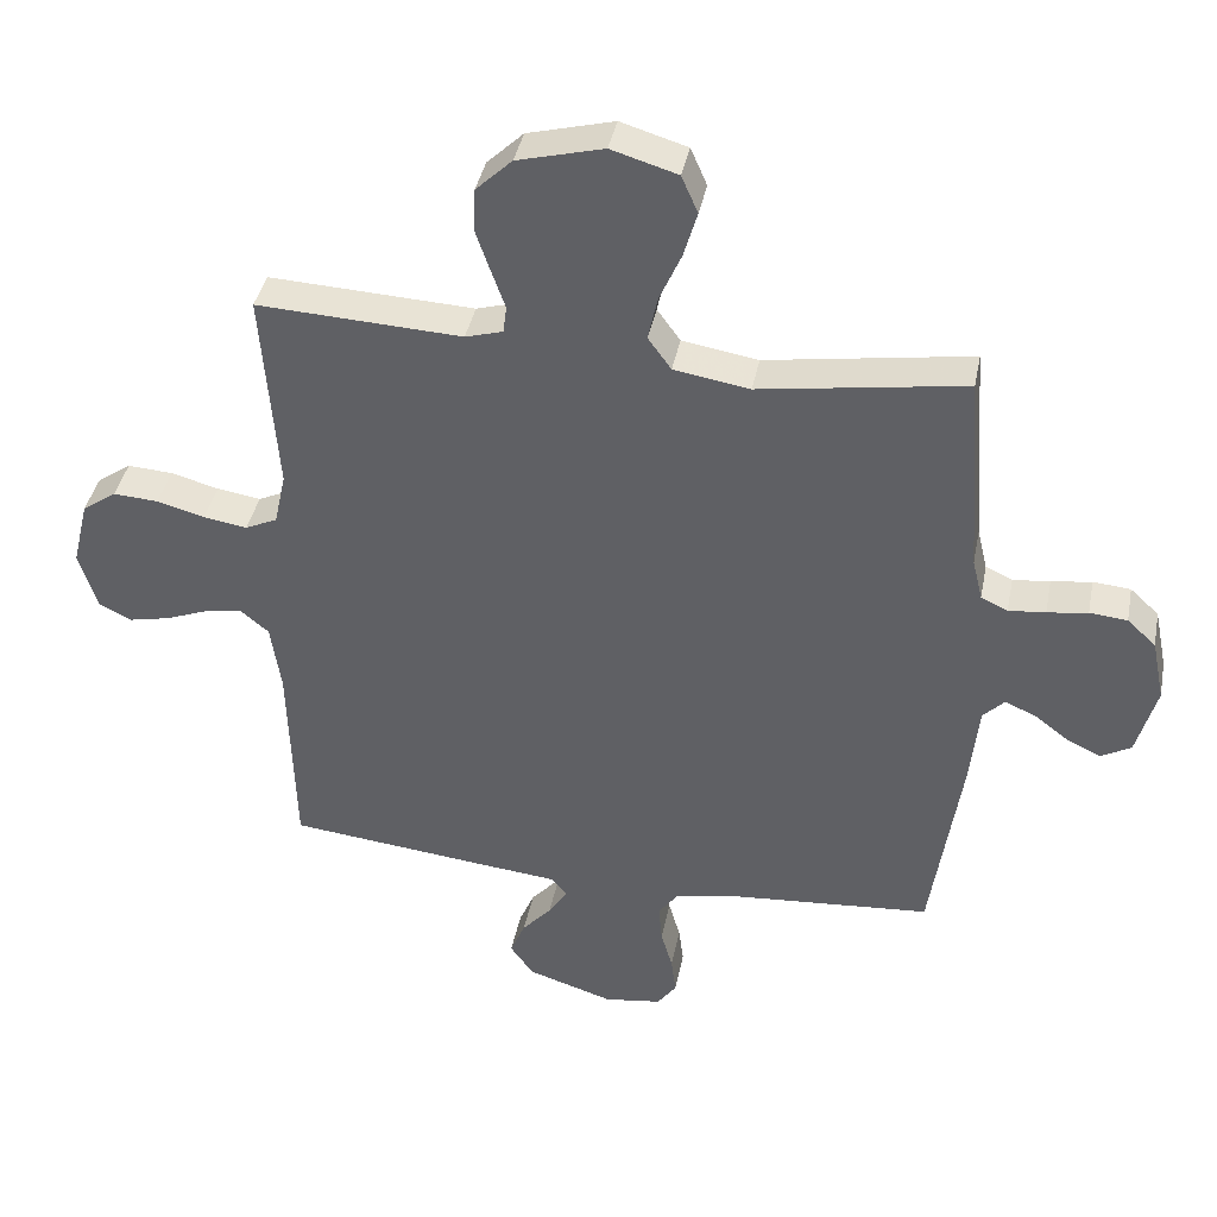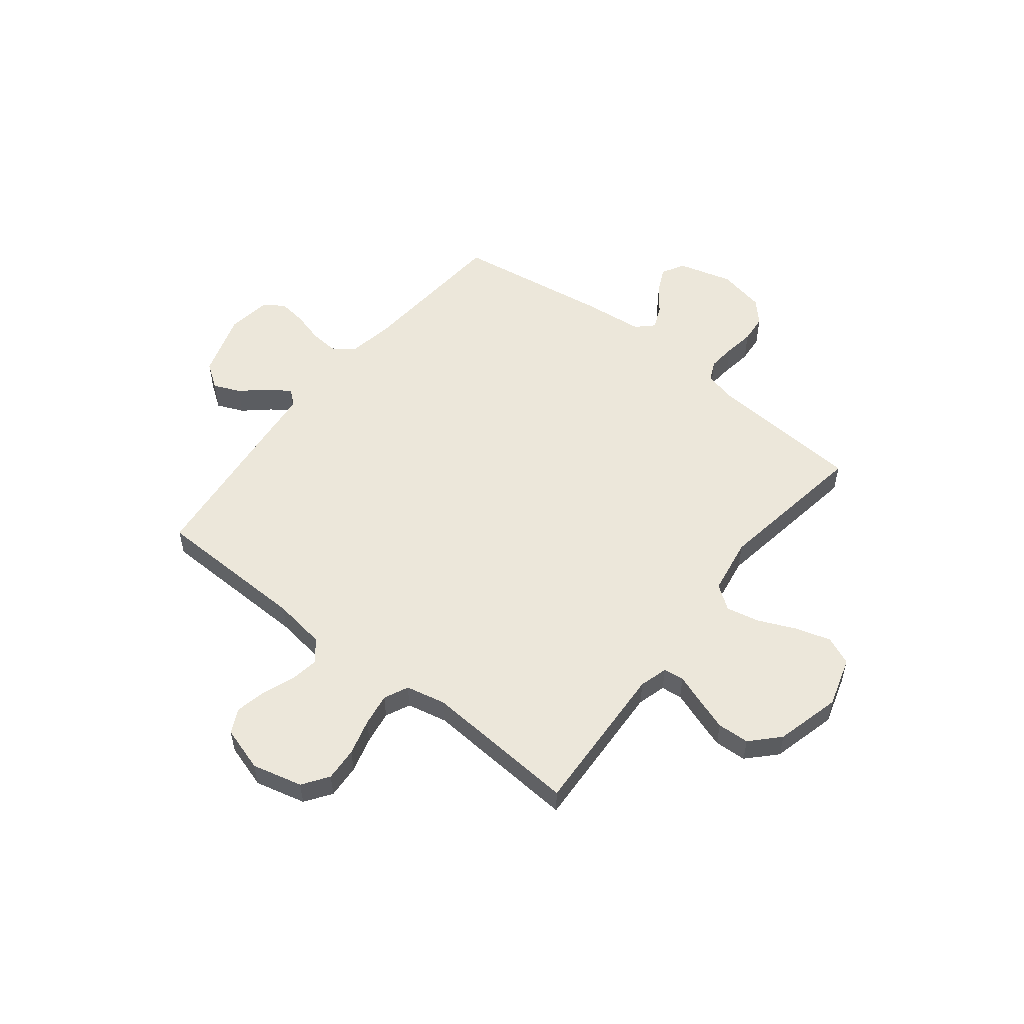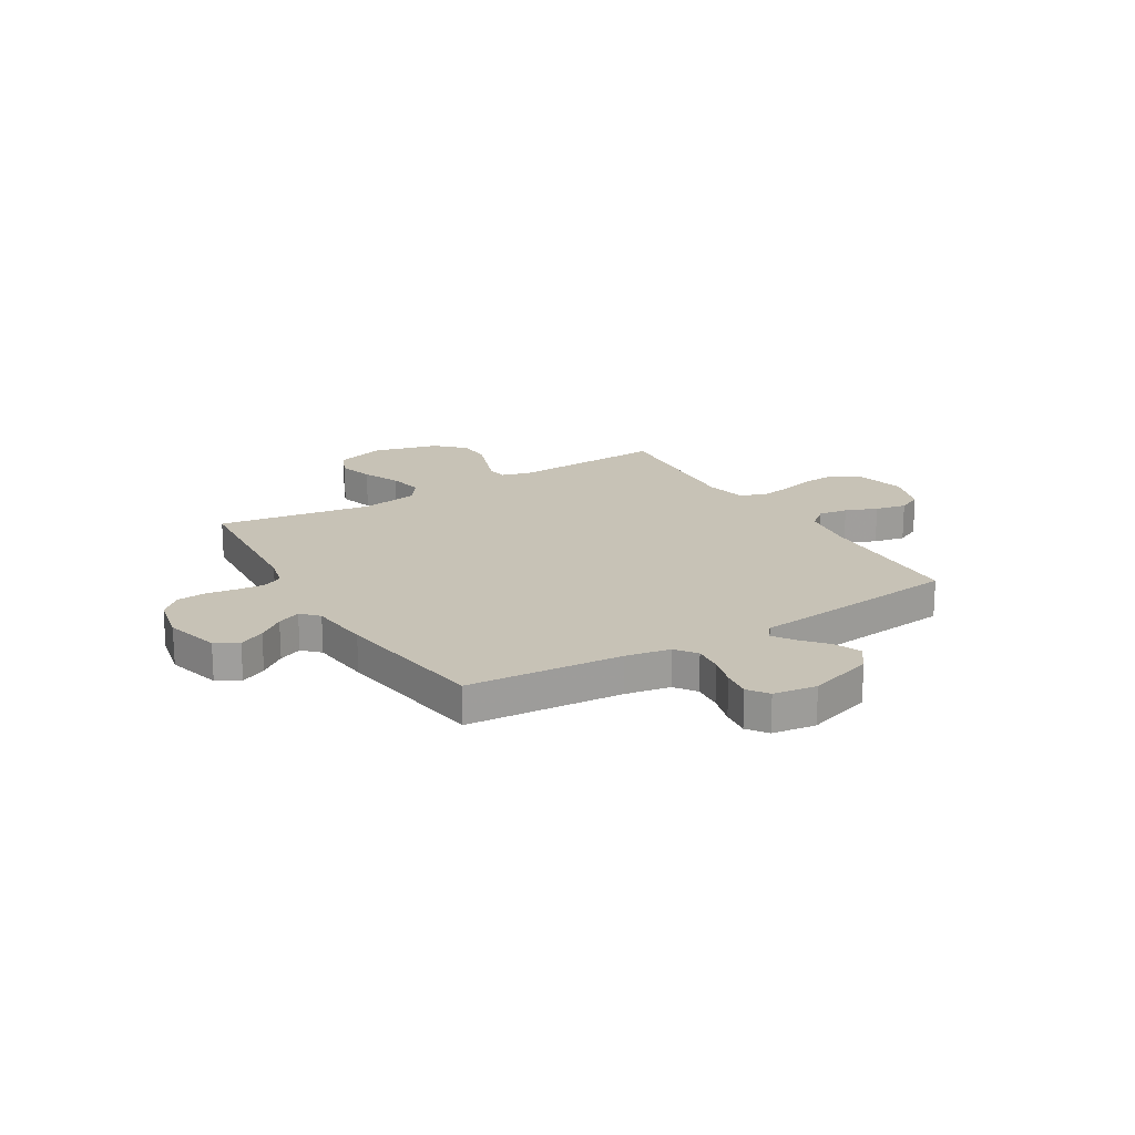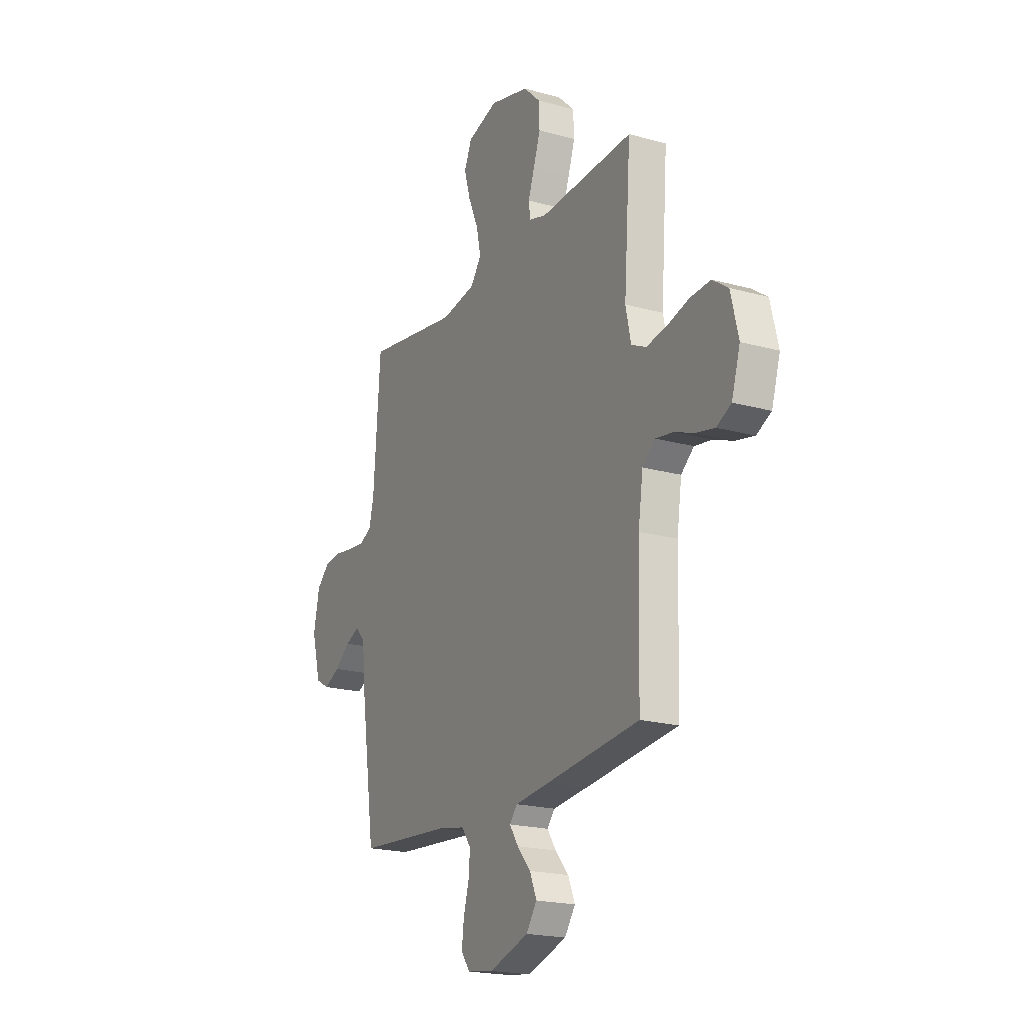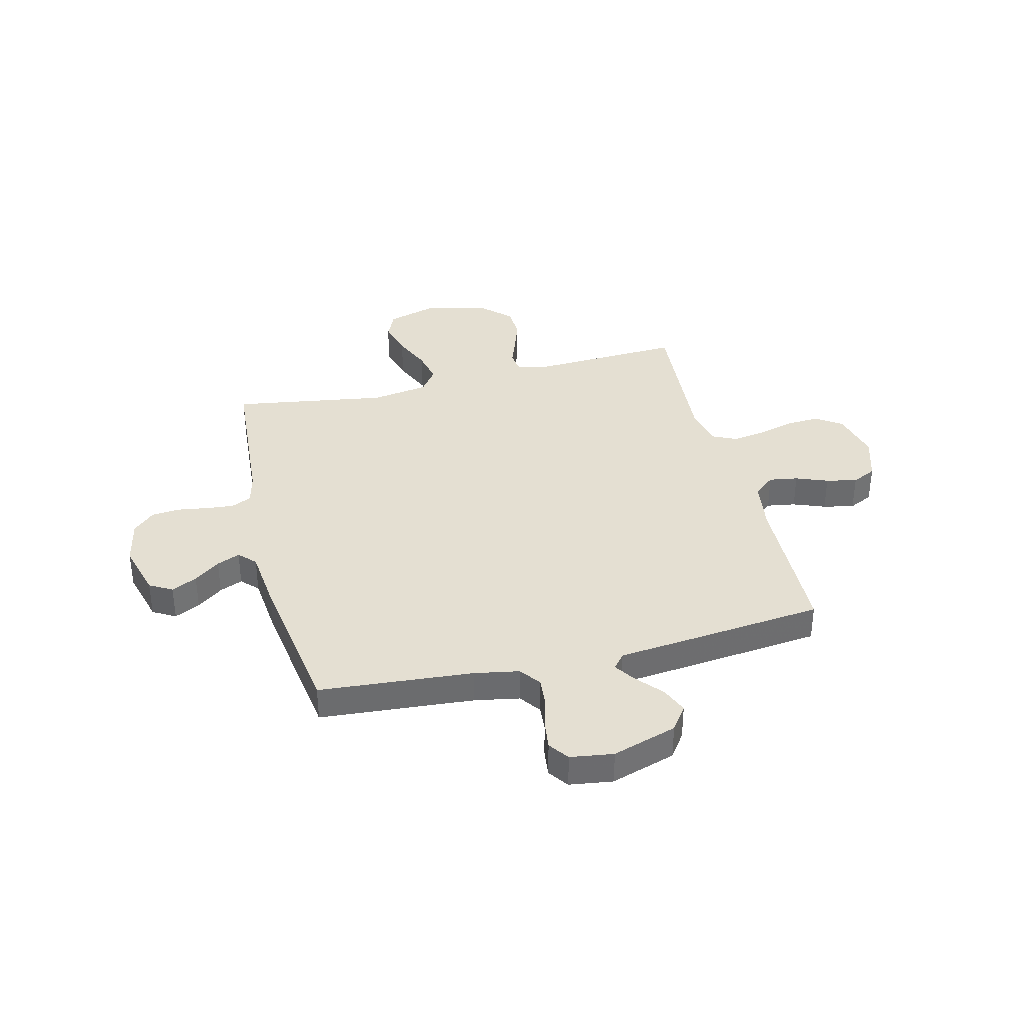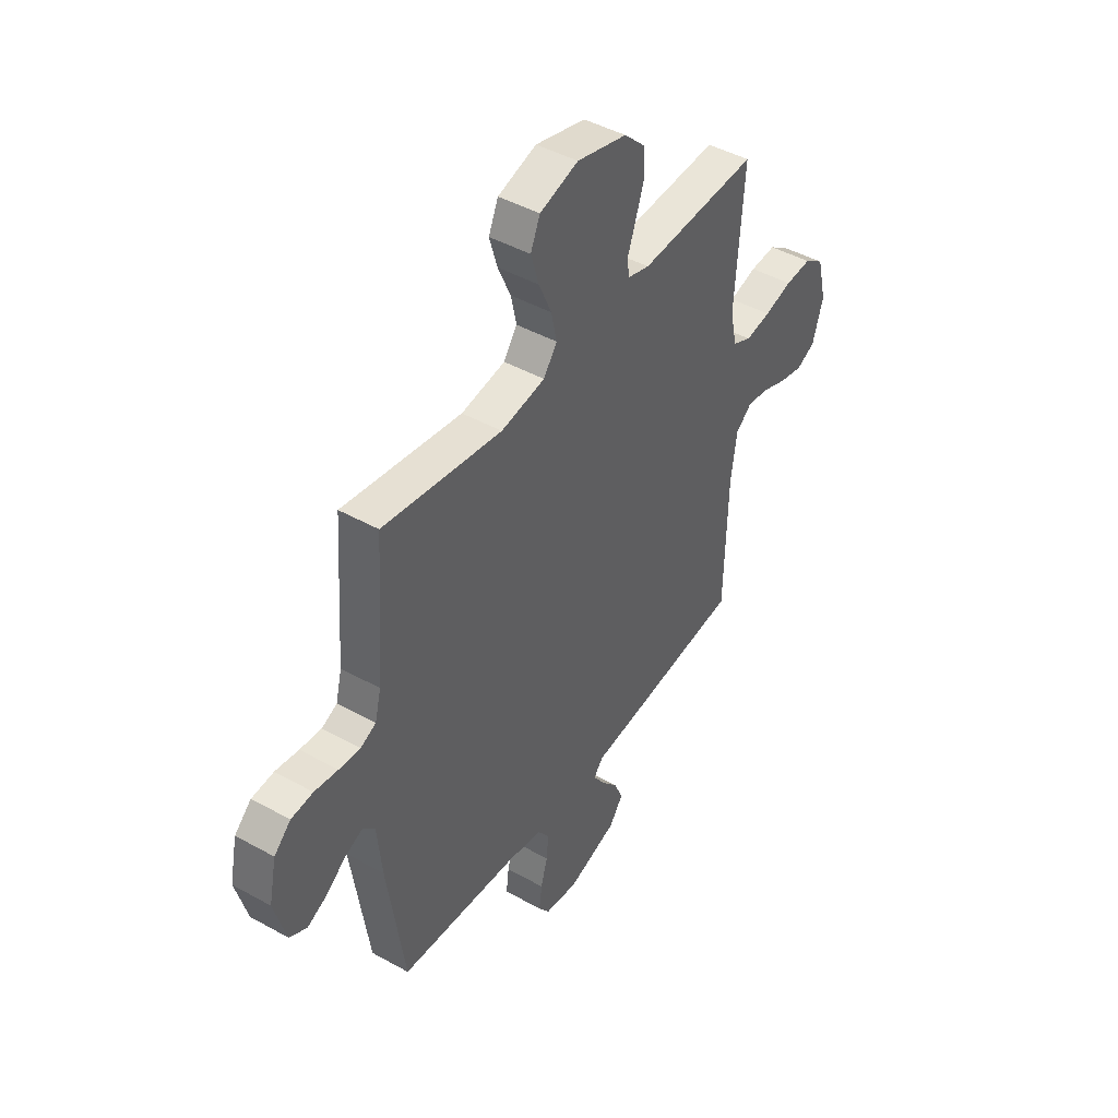
<metadata>
{"format":"obj","ext":"obj","renderer":"f3d","projection":"perspective","resolution":1024,"background":"white","views":[{"elev":39.9,"azim":11.1,"up":"+Z"},{"elev":54.0,"azim":-51.9,"up":"+Y"},{"elev":19.2,"azim":148.9,"up":"+Y"},{"elev":-20.1,"azim":-117.0,"up":"+Z"},{"elev":36.9,"azim":166.1,"up":"+Y"},{"elev":44.8,"azim":122.9,"up":"+Z"}]}
</metadata>
<code>
v 0.5 0.07 -0.5
v 0.2 0.07 -0.524
v 0.113 0.07 -0.54
v 0.083 0.07 -0.581
v 0.088 0.07 -0.637
v 0.105 0.07 -0.697
v 0.112 0.07 -0.752
v 0.084 0.07 -0.791
v 0 0.07 -0.803
v -0.126 0.07 -0.763
v -0.16 0.07 -0.715
v -0.138 0.07 -0.663
v -0.095 0.07 -0.614
v -0.067 0.07 -0.572
v -0.091 0.07 -0.543
v -0.2 0.07 -0.532
v -0.5 0.07 -0.5
v -0.508 0.07 -0.2
v -0.523 0.07 -0.098
v -0.564 0.07 -0.064
v -0.62 0.07 -0.073
v -0.682 0.07 -0.097
v -0.742 0.07 -0.11
v -0.789 0.07 -0.087
v -0.816 0.07 0
v -0.792 0.07 0.098
v -0.742 0.07 0.133
v -0.676 0.07 0.129
v -0.606 0.07 0.11
v -0.542 0.07 0.1
v -0.495 0.07 0.122
v -0.478 0.07 0.2
v -0.5 0.07 0.5
v -0.2 0.07 0.486
v -0.145 0.07 0.502
v -0.14 0.07 0.542
v -0.16 0.07 0.598
v -0.182 0.07 0.662
v -0.179 0.07 0.724
v -0.126 0.07 0.775
v 0 0.07 0.808
v 0.097 0.07 0.779
v 0.121 0.07 0.724
v 0.101 0.07 0.656
v 0.069 0.07 0.583
v 0.055 0.07 0.518
v 0.089 0.07 0.471
v 0.2 0.07 0.453
v 0.5 0.07 0.5
v 0.522 0.07 0.2
v 0.537 0.07 0.139
v 0.576 0.07 0.121
v 0.63 0.07 0.126
v 0.689 0.07 0.135
v 0.744 0.07 0.13
v 0.786 0.07 0.091
v 0.805 0.07 0
v 0.776 0.07 -0.106
v 0.732 0.07 -0.131
v 0.682 0.07 -0.107
v 0.632 0.07 -0.069
v 0.587 0.07 -0.05
v 0.556 0.07 -0.082
v 0.544 0.07 -0.2
v 0.5 0 -0.5
v 0.2 0 -0.524
v 0.113 0 -0.54
v 0.083 0 -0.581
v 0.088 0 -0.637
v 0.105 0 -0.697
v 0.112 0 -0.752
v 0.084 0 -0.791
v 0 0 -0.803
v -0.126 0 -0.763
v -0.16 0 -0.715
v -0.138 0 -0.663
v -0.095 0 -0.614
v -0.067 0 -0.572
v -0.091 0 -0.543
v -0.2 0 -0.532
v -0.5 0 -0.5
v -0.508 0 -0.2
v -0.523 0 -0.098
v -0.564 0 -0.064
v -0.62 0 -0.073
v -0.682 0 -0.097
v -0.742 0 -0.11
v -0.789 0 -0.087
v -0.816 0 0
v -0.792 0 0.098
v -0.742 0 0.133
v -0.676 0 0.129
v -0.606 0 0.11
v -0.542 0 0.1
v -0.495 0 0.122
v -0.478 0 0.2
v -0.5 0 0.5
v -0.2 0 0.486
v -0.145 0 0.502
v -0.14 0 0.542
v -0.16 0 0.598
v -0.182 0 0.662
v -0.179 0 0.724
v -0.126 0 0.775
v 0 0 0.808
v 0.097 0 0.779
v 0.121 0 0.724
v 0.101 0 0.656
v 0.069 0 0.583
v 0.055 0 0.518
v 0.089 0 0.471
v 0.2 0 0.453
v 0.5 0 0.5
v 0.522 0 0.2
v 0.537 0 0.139
v 0.576 0 0.121
v 0.63 0 0.126
v 0.689 0 0.135
v 0.744 0 0.13
v 0.786 0 0.091
v 0.805 0 0
v 0.776 0 -0.106
v 0.732 0 -0.131
v 0.682 0 -0.107
v 0.632 0 -0.069
v 0.587 0 -0.05
v 0.556 0 -0.082
v 0.544 0 -0.2
f 63 64 1 2
f 58 59 60 61
f 58 61 62
f 57 58 62
f 56 57 62
f 53 54 55 56
f 52 53 56 62
f 51 52 62 63
f 48 49 50
f 47 48 50 51
f 42 43 44 45
f 42 45 46
f 41 42 46
f 40 41 46
f 39 40 46
f 36 37 38 39
f 36 39 46 47
f 32 33 34
f 31 32 34 35
f 26 27 28 29
f 26 29 30
f 25 26 30
f 24 25 30
f 21 22 23 24
f 20 21 24 30
f 19 20 30 31
f 15 16 17 18
f 15 18 19 31
f 10 11 12 13
f 10 13 14
f 9 10 14
f 8 9 14
f 5 6 7 8
f 4 5 8 14
f 3 4 14 15
f 35 36 47 51
f 31 35 51 63
f 15 31 63
f 2 3 15 63
f 66 65 128 127
f 125 124 123 122
f 126 125 122
f 126 122 121
f 126 121 120
f 120 119 118 117
f 126 120 117 116
f 127 126 116 115
f 114 113 112
f 115 114 112 111
f 109 108 107 106
f 110 109 106
f 110 106 105
f 110 105 104
f 110 104 103
f 103 102 101 100
f 111 110 103 100
f 98 97 96
f 99 98 96 95
f 93 92 91 90
f 94 93 90
f 94 90 89
f 94 89 88
f 88 87 86 85
f 94 88 85 84
f 95 94 84 83
f 82 81 80 79
f 95 83 82 79
f 77 76 75 74
f 78 77 74
f 78 74 73
f 78 73 72
f 72 71 70 69
f 78 72 69 68
f 79 78 68 67
f 115 111 100 99
f 127 115 99 95
f 127 95 79
f 127 79 67 66
f 1 65 66 2
f 2 66 67 3
f 3 67 68 4
f 4 68 69 5
f 5 69 70 6
f 6 70 71 7
f 7 71 72 8
f 8 72 73 9
f 9 73 74 10
f 10 74 75 11
f 11 75 76 12
f 12 76 77 13
f 13 77 78 14
f 14 78 79 15
f 15 79 80 16
f 16 80 81 17
f 17 81 82 18
f 18 82 83 19
f 19 83 84 20
f 20 84 85 21
f 21 85 86 22
f 22 86 87 23
f 23 87 88 24
f 24 88 89 25
f 25 89 90 26
f 26 90 91 27
f 27 91 92 28
f 28 92 93 29
f 29 93 94 30
f 30 94 95 31
f 31 95 96 32
f 32 96 97 33
f 33 97 98 34
f 34 98 99 35
f 35 99 100 36
f 36 100 101 37
f 37 101 102 38
f 38 102 103 39
f 39 103 104 40
f 40 104 105 41
f 41 105 106 42
f 42 106 107 43
f 43 107 108 44
f 44 108 109 45
f 45 109 110 46
f 46 110 111 47
f 47 111 112 48
f 48 112 113 49
f 49 113 114 50
f 50 114 115 51
f 51 115 116 52
f 52 116 117 53
f 53 117 118 54
f 54 118 119 55
f 55 119 120 56
f 56 120 121 57
f 57 121 122 58
f 58 122 123 59
f 59 123 124 60
f 60 124 125 61
f 61 125 126 62
f 62 126 127 63
f 63 127 128 64
f 64 128 65 1

</code>
